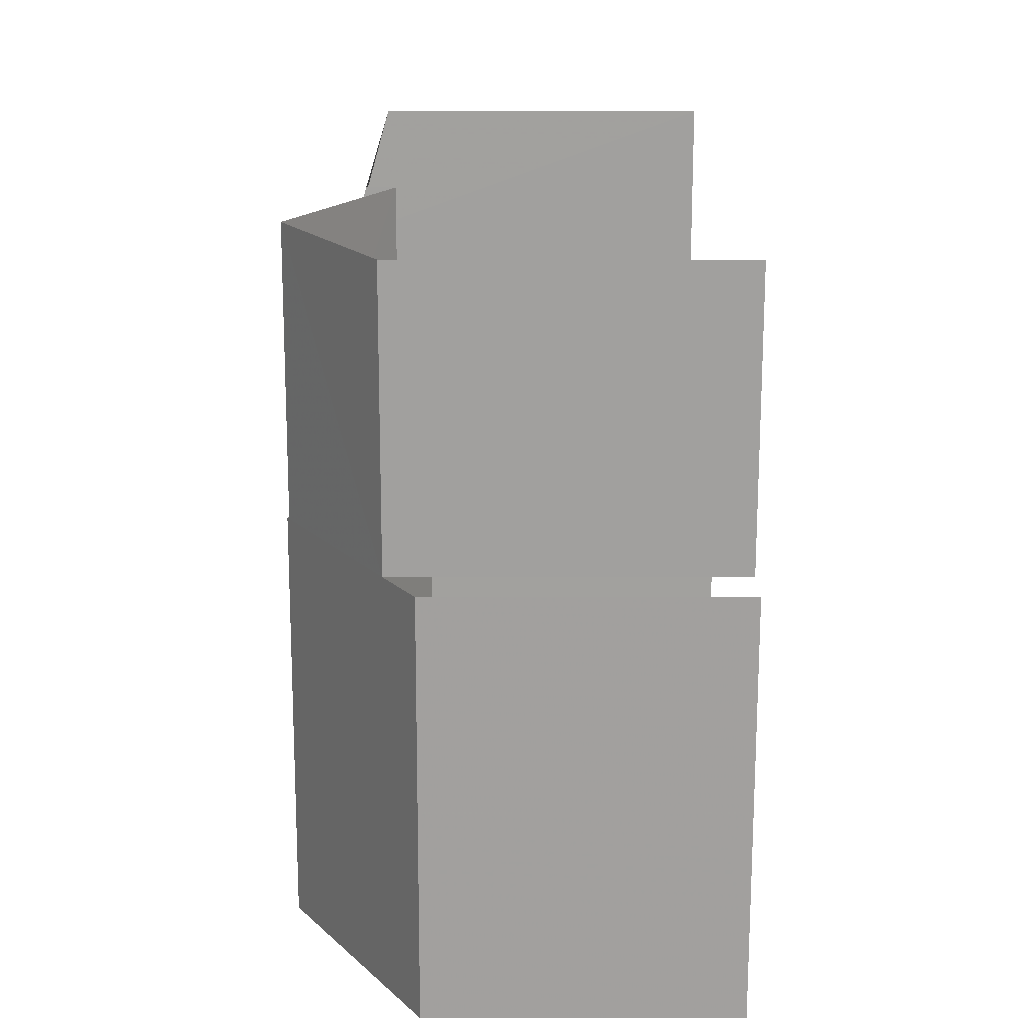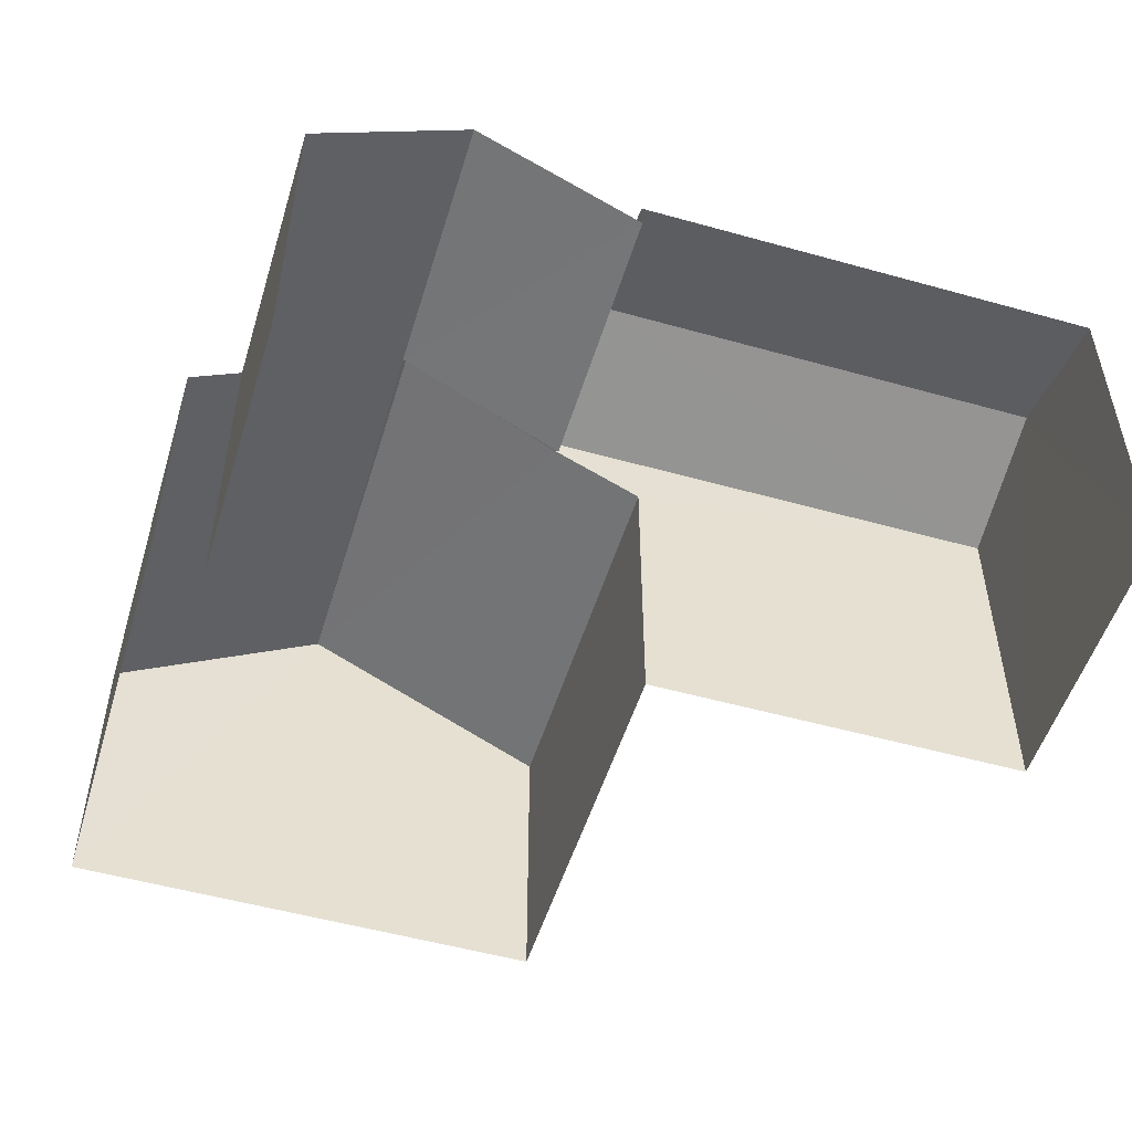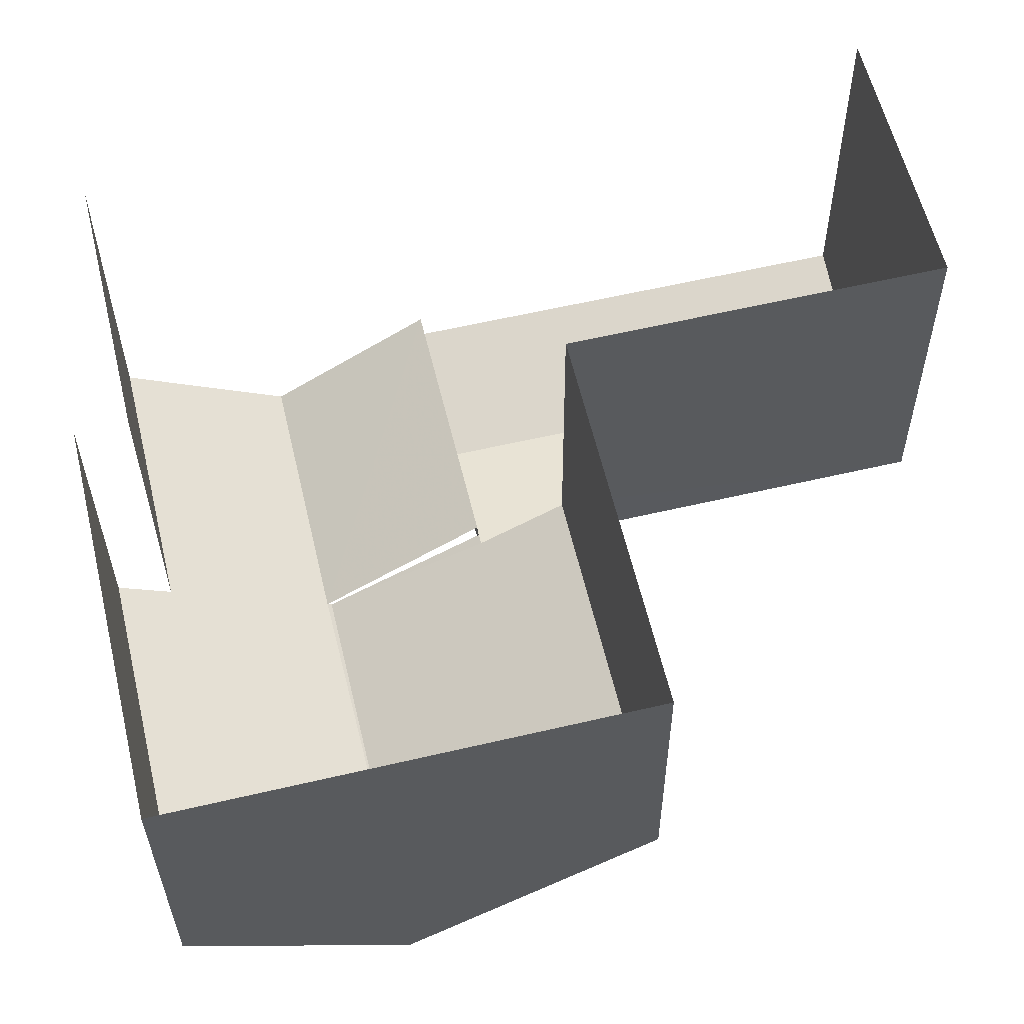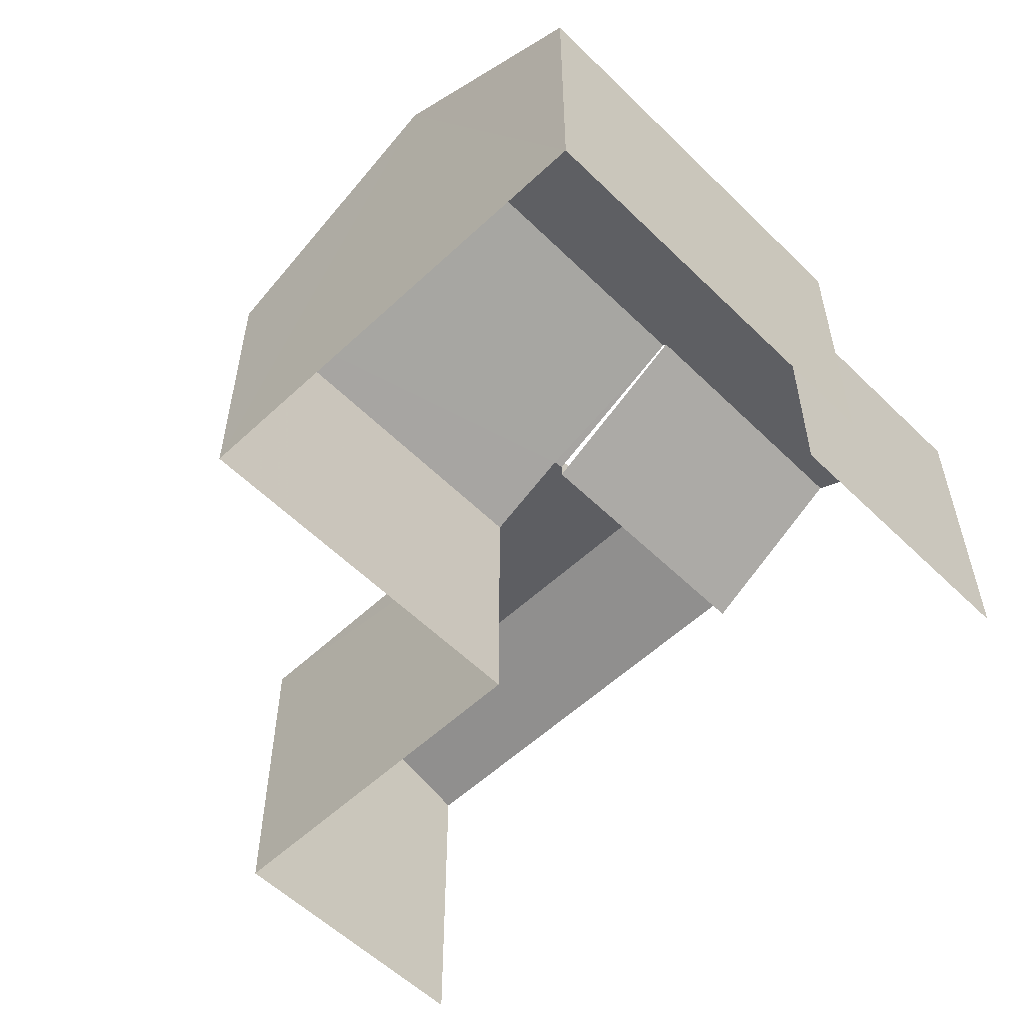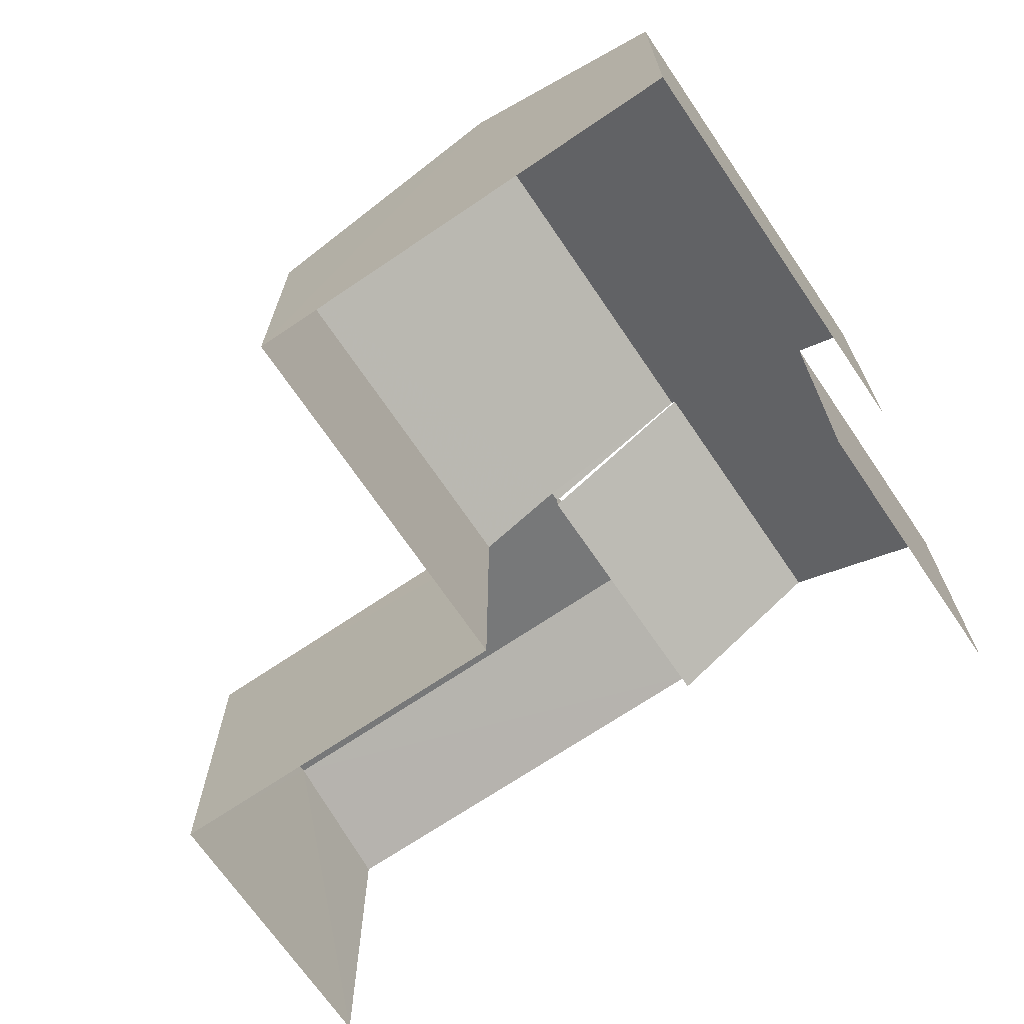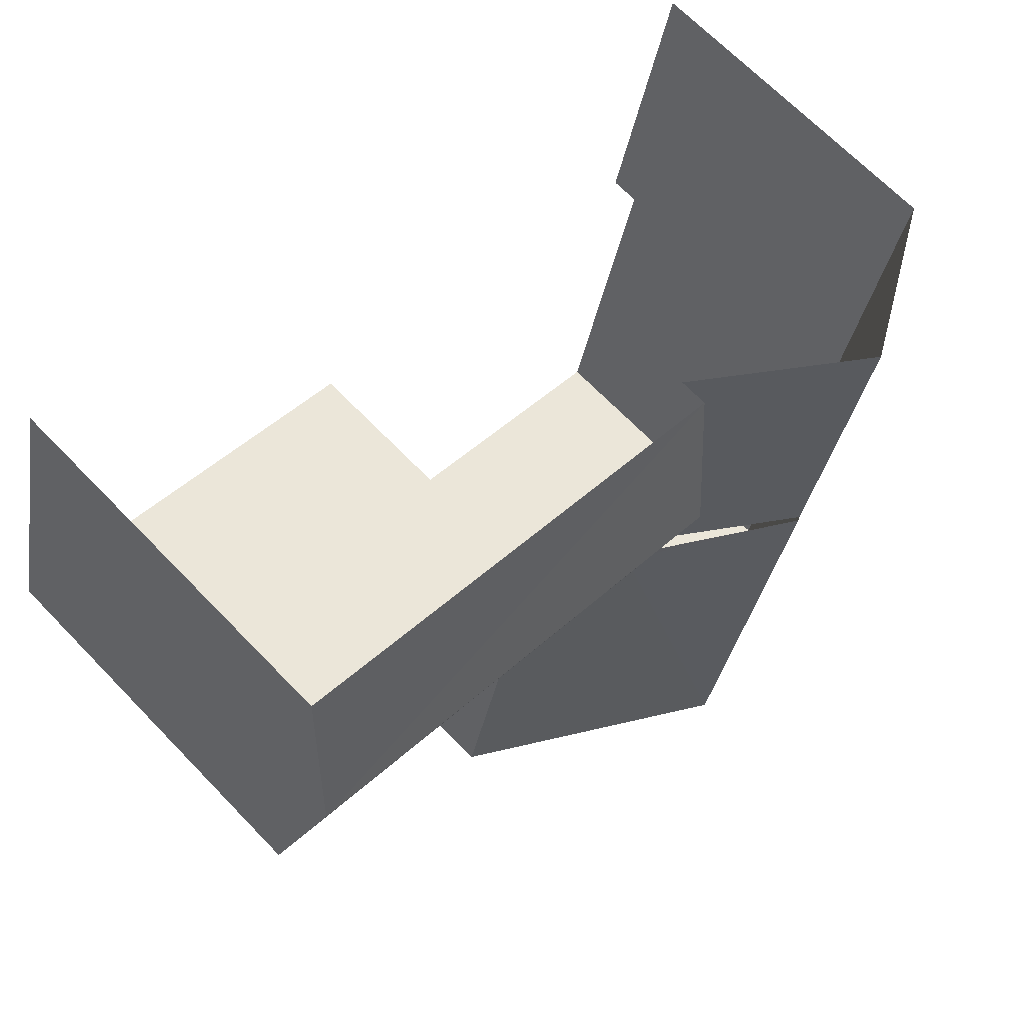
<metadata>
{"format":"obj","ext":"obj","renderer":"f3d","projection":"perspective","resolution":1024,"background":"white","views":[{"elev":4.6,"azim":89.8,"up":"+Y"},{"elev":-51.9,"azim":149.7,"up":"+Z"},{"elev":-31.3,"azim":-179.7,"up":"+Y"},{"elev":-56.2,"azim":30.9,"up":"+Z"},{"elev":-69.6,"azim":20.7,"up":"+Z"},{"elev":67.2,"azim":-43.9,"up":"+Y"}]}
</metadata>
<code>
v -2.232e+05 -1.278e+05 16.55
v -2.232e+05 -1.278e+05 16.55
v -2.232e+05 -1.278e+05 16.55
v -2.232e+05 -1.278e+05 16.55
v -2.232e+05 -1.278e+05 16.55
v -2.232e+05 -1.278e+05 16.55
v -2.232e+05 -1.278e+05 16.55
v -2.232e+05 -1.278e+05 16.55
v -2.232e+05 -1.278e+05 23
v -2.232e+05 -1.278e+05 23
v -2.232e+05 -1.278e+05 23.74
v -2.232e+05 -1.278e+05 23.74
v -2.232e+05 -1.278e+05 21.96
v -2.232e+05 -1.278e+05 21.96
v -2.232e+05 -1.278e+05 22.77
v -2.232e+05 -1.278e+05 24.28
v -2.232e+05 -1.278e+05 24.28
v -2.232e+05 -1.278e+05 22.77
v -2.232e+05 -1.278e+05 21.96
v -2.232e+05 -1.278e+05 22.51
v -2.232e+05 -1.278e+05 24.24
v -2.232e+05 -1.278e+05 21.96
v -2.232e+05 -1.278e+05 24.24
v -2.232e+05 -1.278e+05 22.51
v -2.232e+05 -1.278e+05 22.48
v -2.232e+05 -1.278e+05 22.48
v -2.232e+05 -1.278e+05 23
v -2.232e+05 -1.278e+05 23
f 1 2 3
f 2 4 3
f 3 5 6
f 6 5 7
f 7 5 8
f 3 4 5
f 3 22 1
f 3 20 22
f 26 18 17
f 21 26 17
f 10 9 25
f 10 25 7
f 23 24 25
f 25 6 7
f 25 24 6
f 9 10 11
f 12 9 11
f 13 14 15
f 14 16 15
f 15 17 18
f 15 16 17
f 16 19 20
f 16 21 17
f 19 22 20
f 21 20 23
f 23 20 24
f 16 20 21
f 25 26 21
f 23 25 21
f 12 27 28
f 12 11 27
f 10 7 11
f 7 8 11
f 8 27 11
f 20 6 24
f 20 3 6
f 14 4 16
f 4 2 16
f 2 19 16
f 19 2 1
f 22 19 1
f 8 13 27
f 27 13 28
f 8 5 13
f 28 13 15
f 18 26 12
f 28 15 18
f 26 25 12
f 28 18 12
f 25 9 12
f 5 4 14
f 13 5 14

</code>
